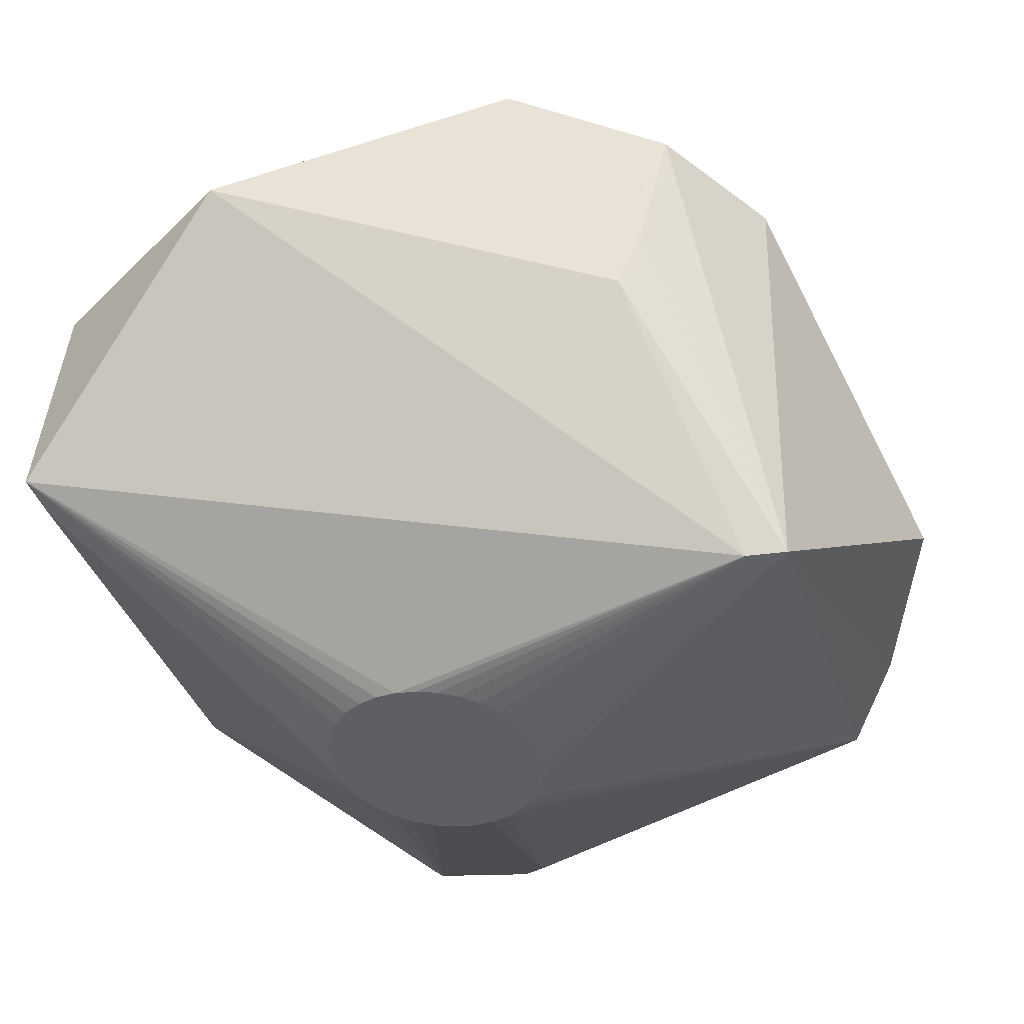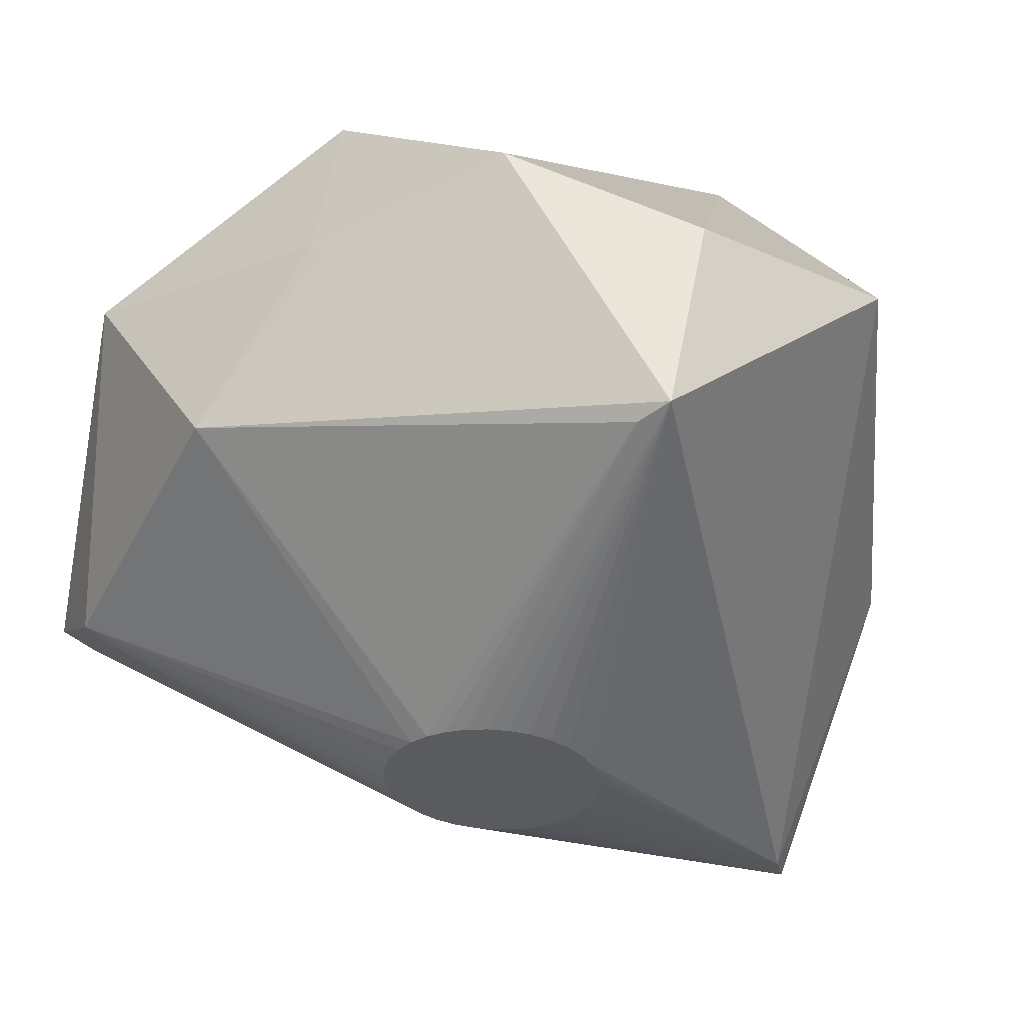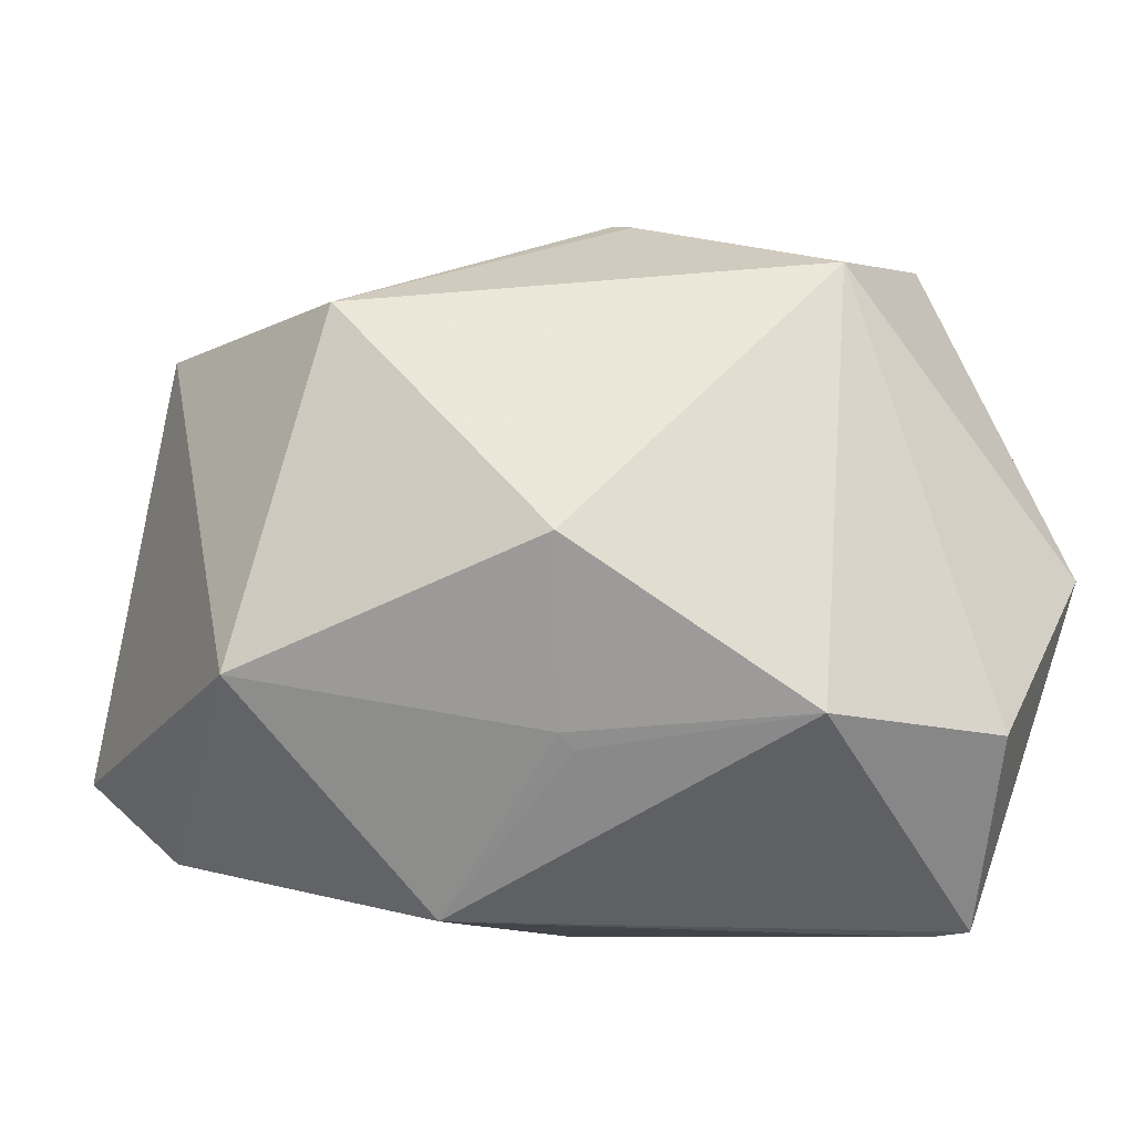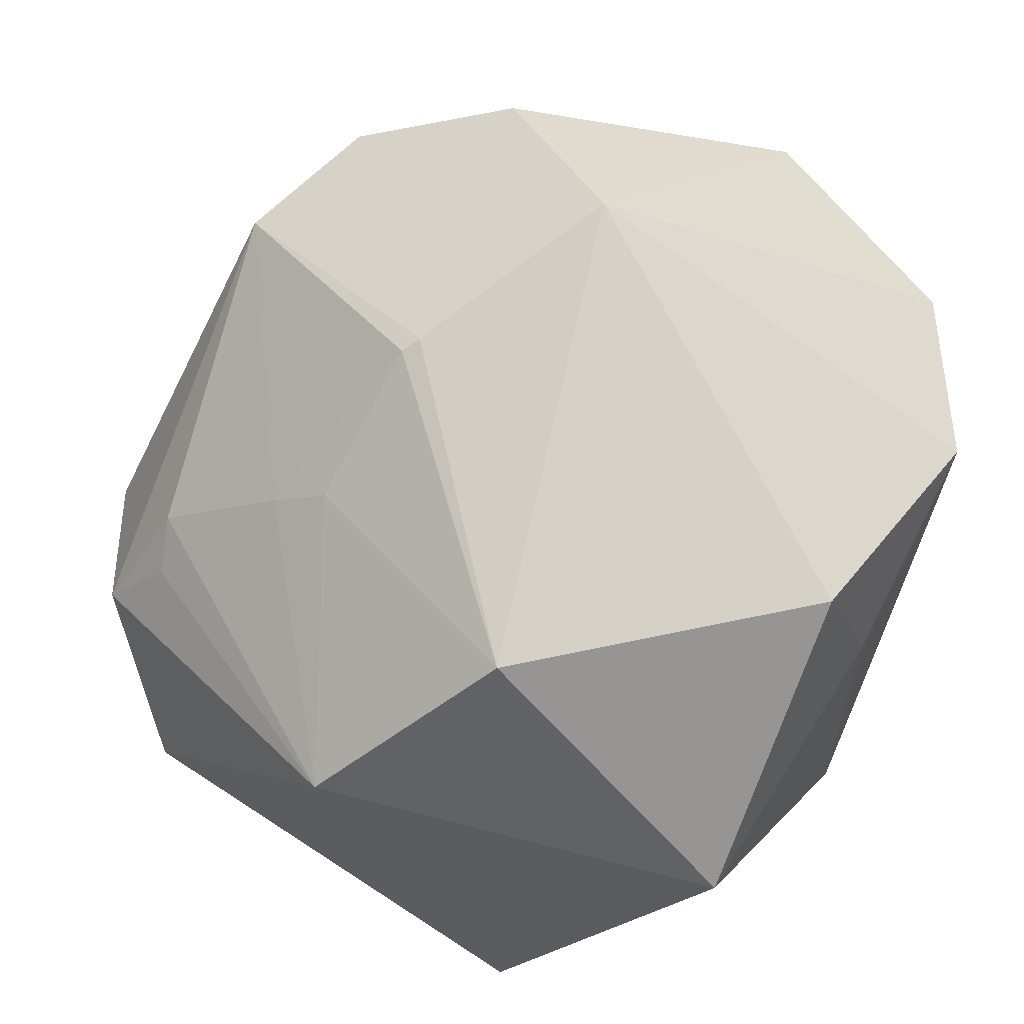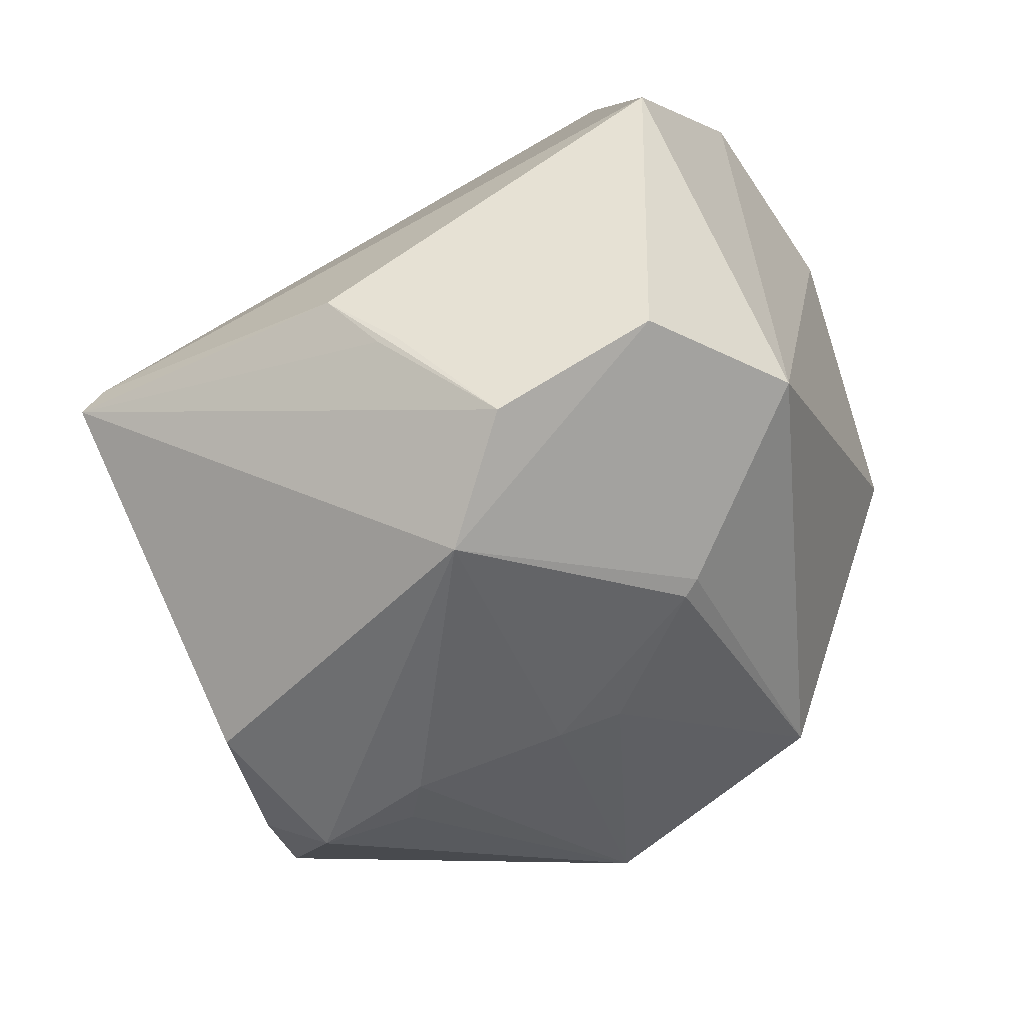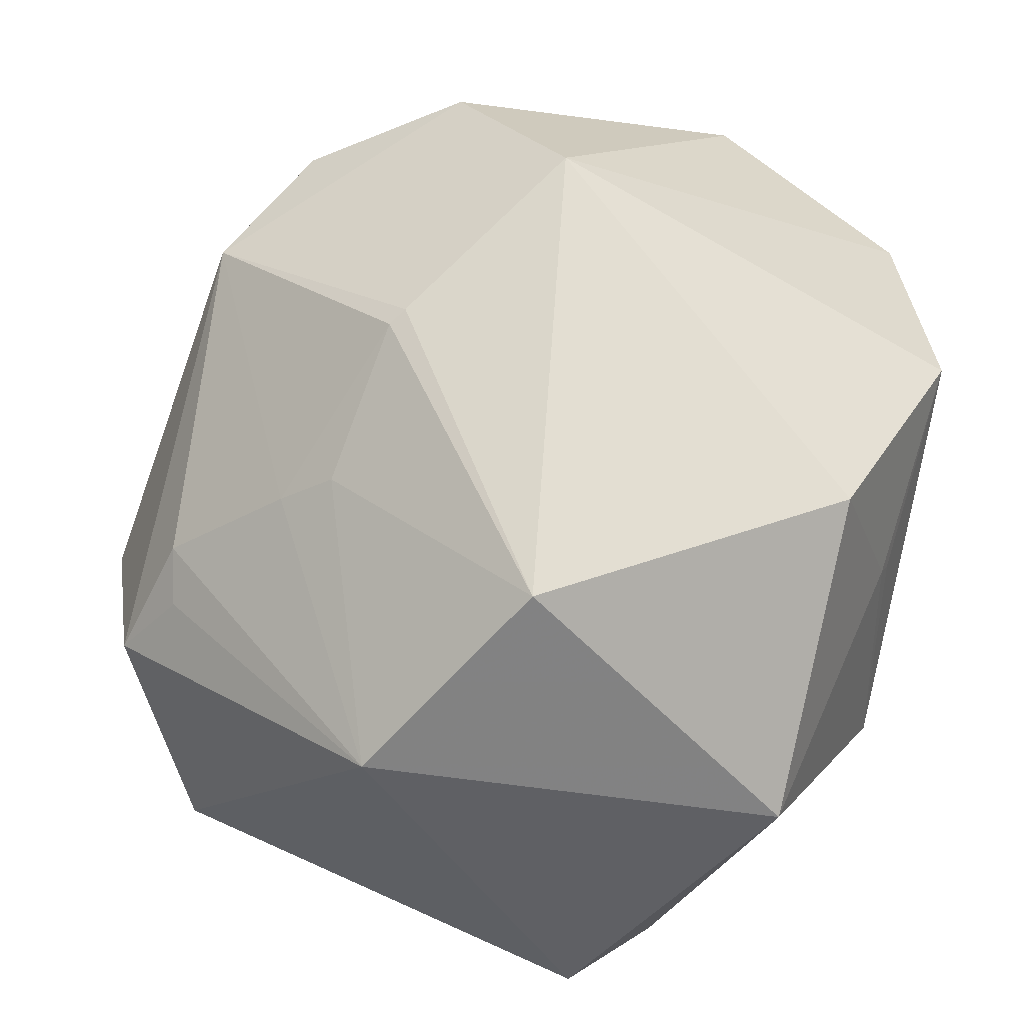
<metadata>
{"format":"obj","ext":"obj","renderer":"f3d","projection":"perspective","resolution":1024,"background":"white","views":[{"elev":-45.3,"azim":-160.0,"up":"+Z"},{"elev":-26.6,"azim":114.5,"up":"+Z"},{"elev":36.9,"azim":85.4,"up":"+Z"},{"elev":78.2,"azim":19.6,"up":"+Z"},{"elev":29.3,"azim":-56.7,"up":"+Y"},{"elev":68.6,"azim":11.1,"up":"+Z"}]}
</metadata>
<code>
v 0.3539 -0.3562 0.1297
v 0.2439 -0.4246 -0.2024
v 0.2171 -0.4048 -0.2186
v 0.3657 -0.04983 0.2843
v -0.08119 -0.4031 0.1901
v -0.4027 -0.2587 -0.02545
v 0.4245 0.351 -0.1829
v 0.4173 0.3128 -0.1935
v -0.2964 0.3068 0.1437
v -0.3582 0.18 -0.3927
v 0.005331 0.2634 0.3297
v -0.4537 -0.1248 -0.1229
v 0.06619 -0.24 0.3459
v 0.4537 0.188 0.1307
v 0.1635 0.4904 0.04064
v -0.3721 0.1727 0.1393
v -0.3688 -0.3008 -0.1411
v -0.3176 0.1894 -0.3935
v -0.3007 -0.4004 -0.1567
v -0.2454 0.3448 -0.1155
v 0.1635 -0.5096 -0.1599
v 0.1323 -0.4865 -0.1753
v -0.1329 0.367 0.2286
v 0.382 0.3769 0.03002
v 0.4468 -0.1667 -0.1067
v -0.02562 0.04866 -0.4109
v 0.05953 0.1191 -0.4002
v 0.1255 -0.1042 -0.3922
v 0.1454 -0.09375 -0.3897
v -0.01451 0.06956 -0.4095
v 0.1632 -0.07933 -0.3875
v 0.1782 -0.06109 -0.3856
v 0.07018 0.06427 -0.3989
v 0.0817 0.1213 -0.3974
v 0.198 0.004353 -0.383
v 0.1648 0.08619 -0.3871
v 0.1041 0.1191 -0.3946
v 0.1791 0.06827 -0.3853
v 0.1959 -0.01816 -0.3833
v 0.1893 -0.0402 -0.3842
v 0.1895 0.04822 -0.384
v 0.01828 0.1022 -0.4054
v 0.03817 0.1127 -0.4029
v 0.1958 0.0267 -0.3833
v -0.01537 -0.05981 -0.4098
v -0.00106 -0.07773 -0.408
v 0.01705 -0.09287 -0.4058
v 0.03778 -0.1041 -0.4032
v -0.03211 -0.01824 -0.4118
v -0.02577 -0.03976 -0.411
v 0.1259 0.1125 -0.3919
v 0.1467 0.1013 -0.3893
v -0.03217 0.02663 -0.4118
v 0.0005041 0.0878 -0.4076
v 0.01559 0.04914 -0.4058
v 0.1042 -0.1106 -0.3949
v 0.08199 -0.1128 -0.3977
v 0.05964 -0.1107 -0.4005
v 0.03729 -0.06252 -0.4032
v -0.03429 0.004112 -0.4121
v 0.4241 -0.05106 0.09885
v -0.2314 -0.1265 0.1849
v -0.1444 0.0506 0.293
v -0.1307 0.0682 0.2988
v 0.4301 -0.03695 0.0817
v -0.1758 -0.1113 0.2304
v -0.3549 -0.1671 0.07572
v -0.3427 -0.2249 0.05498
v -0.2669 0.3276 -0.03189
v -0.2576 0.3335 -0.01164
f 1 5 21
f 13 5 1
f 21 5 19
f 13 1 4
f 14 11 4
f 4 11 13
f 23 16 64
f 64 11 23
f 16 63 64
f 13 11 64
f 64 63 13
f 14 25 7
f 1 25 61
f 14 4 61
f 61 4 1
f 2 1 21
f 2 25 1
f 21 19 22
f 13 63 66
f 66 5 13
f 16 67 62
f 62 63 16
f 62 66 63
f 62 67 5
f 5 66 62
f 14 7 24
f 24 11 14
f 65 25 14
f 14 61 65
f 65 61 25
f 6 19 5
f 6 16 12
f 6 67 16
f 12 16 10
f 46 19 10
f 46 10 45
f 45 10 50
f 8 7 25
f 25 39 8
f 25 2 40
f 40 39 25
f 48 22 19
f 46 45 48
f 21 22 3
f 3 2 21
f 5 67 68
f 68 6 5
f 67 6 68
f 15 24 7
f 11 24 15
f 23 11 15
f 9 16 23
f 9 10 16
f 60 10 53
f 60 45 50
f 12 10 17
f 17 10 19
f 17 6 12
f 19 6 17
f 52 38 37
f 7 8 44
f 47 19 46
f 46 48 47
f 47 48 19
f 28 29 2
f 55 38 28
f 28 38 39
f 58 3 22
f 57 3 58
f 22 48 58
f 58 28 57
f 48 28 58
f 33 38 55
f 70 9 23
f 50 10 49
f 49 60 50
f 10 60 49
f 37 7 51
f 51 52 37
f 7 52 51
f 7 38 36
f 36 52 7
f 38 52 36
f 35 8 39
f 35 44 8
f 39 38 35
f 38 44 35
f 41 38 7
f 7 44 41
f 41 44 38
f 32 40 2
f 39 40 32
f 32 28 39
f 55 28 59
f 59 60 55
f 59 28 48
f 59 48 45
f 45 60 59
f 56 3 57
f 57 28 56
f 2 3 56
f 56 28 2
f 34 7 37
f 37 43 34
f 34 43 27
f 53 10 26
f 26 60 53
f 18 43 42
f 18 26 10
f 30 26 18
f 27 43 18
f 18 34 27
f 7 34 18
f 18 15 7
f 9 70 20
f 20 18 10
f 15 18 20
f 23 15 20
f 20 70 23
f 29 28 31
f 28 32 31
f 2 29 31
f 31 32 2
f 54 18 42
f 30 18 54
f 54 26 30
f 60 26 54
f 55 60 54
f 54 33 55
f 38 33 54
f 37 38 54
f 54 43 37
f 42 43 54
f 10 9 69
f 69 20 10
f 9 20 69

</code>
